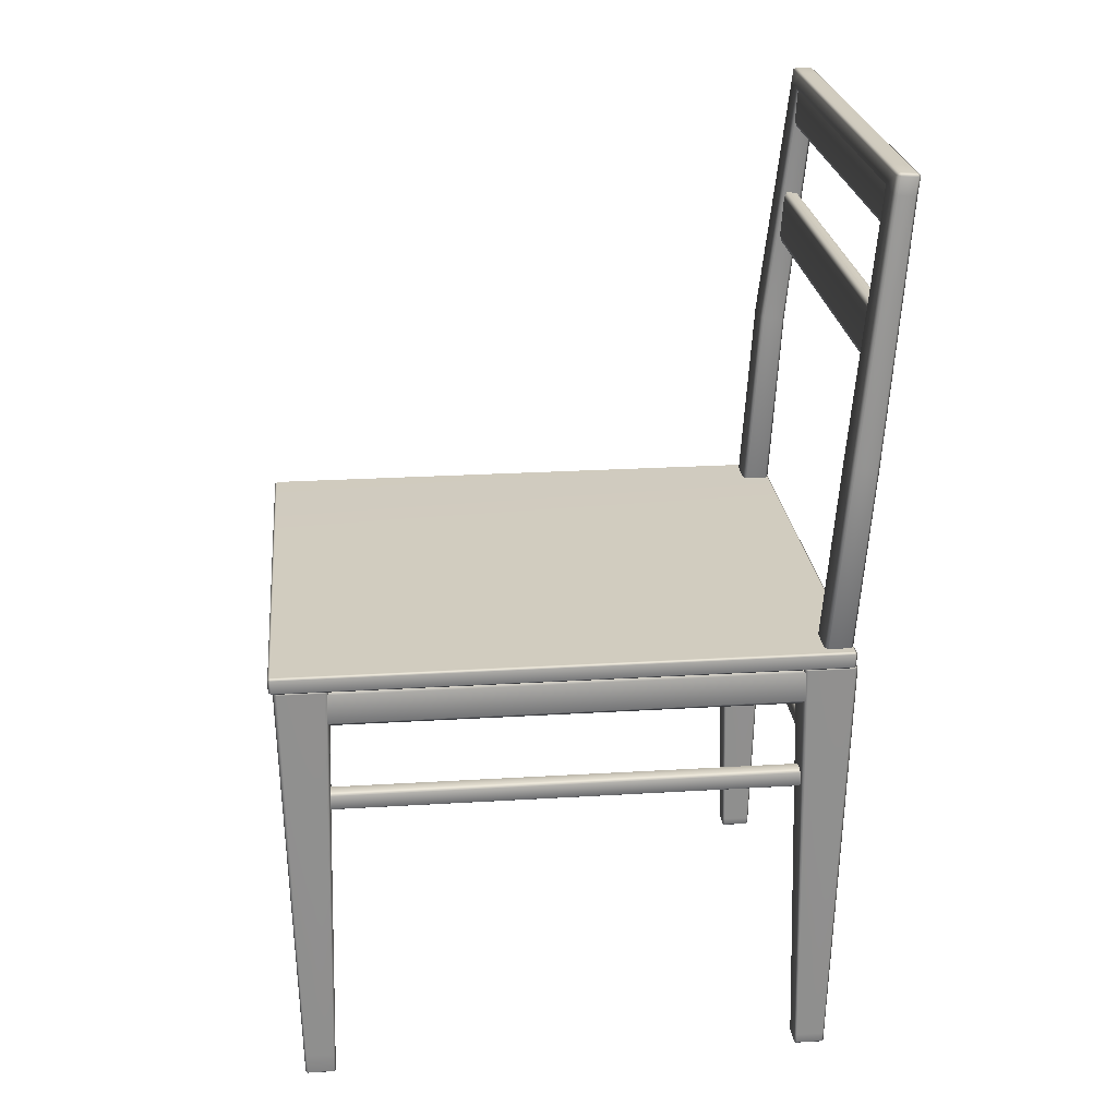
<metadata>
{"format":"obj","ext":"obj","renderer":"f3d","projection":"perspective","resolution":1024,"background":"white","views":[{"elev":23.9,"azim":84.2,"up":"+Z"}]}
</metadata>
<code>
o Chair_305
v -0.2018 0.2387 -0.4563
v -0.202 0.2386 -0.4635
v -0.202 0.2136 -0.4635
v -0.2018 0.2134 -0.4563
v -0.2037 0.2136 -0.4651
v -0.2037 0.2115 -0.4635
v -0.2037 0.2386 -0.4651
v -0.2037 0.2407 -0.4635
v -0.2036 0.2113 -0.4563
v -0.1964 0.201 -0.04567
v -0.1934 0.2046 -0.04567
v -0.1964 0.2046 -0.04285
v -0.1964 0.2476 -0.04285
v -0.1934 0.2476 -0.04567
v -0.1964 0.2512 -0.04567
v -0.2036 0.2409 -0.4563
v -0.2019 -0.2452 -0.4574
v -0.202 -0.2453 -0.4635
v -0.202 -0.2703 -0.4635
v -0.2019 -0.2704 -0.4574
v -0.2037 -0.2703 -0.4651
v -0.2037 -0.2724 -0.4635
v -0.2037 -0.2453 -0.4651
v -0.2037 -0.2432 -0.4635
v -0.2036 -0.2726 -0.4574
v -0.2036 -0.243 -0.4574
v -0.1934 -0.2363 -0.04567
v -0.1964 -0.2327 -0.04567
v -0.1964 -0.2363 -0.04285
v -0.1934 -0.2793 -0.04567
v -0.1964 -0.2793 -0.04285
v -0.1964 -0.2829 -0.04567
v 0.1997 -0.2427 -0.4437
v 0.2 -0.2432 -0.4635
v 0.2206 -0.2432 -0.4635
v 0.2209 -0.2427 -0.4437
v 0.1927 -0.2327 -0.04567
v 0.2279 -0.2327 -0.04567
v 0.1999 0.2409 -0.4543
v 0.2 0.2407 -0.4635
v 0.2206 0.2407 -0.4635
v 0.2207 0.2409 -0.4543
v 0.1927 0.2512 -0.04567
v 0.2279 0.2512 -0.04567
v 0.2206 -0.2703 -0.4651
v 0.2206 -0.2453 -0.4651
v 0.2 -0.2453 -0.4651
v 0.2 -0.2703 -0.4651
v 0.2206 -0.2724 -0.4635
v 0.2 -0.2724 -0.4635
v -0.2244 -0.243 -0.4574
v -0.2243 -0.2432 -0.4635
v -0.2316 -0.2327 -0.04567
v -0.2243 -0.2724 -0.4635
v -0.2244 -0.2726 -0.4574
v -0.2316 -0.2829 -0.04567
v -0.2243 -0.2453 -0.4651
v -0.2243 -0.2703 -0.4651
v -0.2244 0.2409 -0.4563
v -0.2243 0.2407 -0.4635
v -0.2316 0.2512 -0.04567
v -0.2261 -0.2704 -0.4574
v -0.226 -0.2703 -0.4635
v -0.226 -0.2453 -0.4635
v -0.2261 -0.2452 -0.4574
v -0.2346 -0.2793 -0.04567
v -0.2316 -0.2793 -0.04285
v -0.2346 -0.2363 -0.04567
v -0.2316 -0.2363 -0.04285
v 0.2225 0.2388 -0.4543
v 0.2223 0.2386 -0.4635
v 0.2223 0.2136 -0.4635
v 0.2225 0.2134 -0.4543
v 0.2206 0.2136 -0.4651
v 0.2206 0.2115 -0.4635
v 0.2206 0.2386 -0.4651
v 0.2207 0.2112 -0.4543
v 0.2279 0.201 -0.04567
v 0.2309 0.2046 -0.04567
v 0.2279 0.2046 -0.04285
v 0.2279 0.2476 -0.04285
v 0.2309 0.2476 -0.04567
v 0.2 0.2115 -0.4635
v 0.1999 0.2112 -0.4543
v 0.1927 0.201 -0.04567
v 0.2209 -0.2729 -0.4437
v 0.1997 -0.2729 -0.4437
v 0.2279 -0.2829 -0.04567
v 0.1927 -0.2829 -0.04567
v 0.2227 -0.2449 -0.4437
v 0.2223 -0.2453 -0.4635
v 0.2223 -0.2703 -0.4635
v 0.2227 -0.2707 -0.4437
v 0.2309 -0.2363 -0.04567
v 0.2279 -0.2363 -0.04285
v 0.2309 -0.2793 -0.04567
v 0.2279 -0.2793 -0.04285
v 0.1927 0.2046 -0.04285
v 0.1927 0.2476 -0.04285
v -0.2243 0.2115 -0.4635
v -0.2244 0.2113 -0.4563
v -0.2316 0.201 -0.04567
v 0.2 0.2386 -0.4651
v 0.2 0.2136 -0.4651
v 0.1979 -0.2707 -0.4437
v 0.1983 -0.2703 -0.4635
v 0.1983 -0.2453 -0.4635
v 0.1979 -0.2449 -0.4437
v 0.1897 -0.2363 -0.04567
v 0.1927 -0.2363 -0.04285
v 0.1927 -0.2793 -0.04285
v 0.1897 -0.2793 -0.04567
v -0.2261 0.2134 -0.4563
v -0.226 0.2136 -0.4635
v -0.226 0.2386 -0.4635
v -0.2261 0.2387 -0.4563
v -0.2243 0.2386 -0.4651
v -0.2243 0.2136 -0.4651
v -0.2346 0.2476 -0.04567
v -0.2316 0.2476 -0.04285
v -0.2316 0.2046 -0.04285
v -0.2346 0.2046 -0.04567
v 0.1981 0.2134 -0.4543
v 0.1983 0.2136 -0.4635
v 0.1983 0.2386 -0.4635
v 0.1981 0.2388 -0.4543
v 0.1897 0.2476 -0.04567
v 0.1897 0.2046 -0.04567
v 0.229 0.2423 -0.04827
v 0.229 0.2423 -0.07719
v 0.229 -0.274 -0.07719
v 0.229 -0.274 -0.04827
v -0.2266 -0.274 -0.08212
v 0.2229 -0.274 -0.08212
v 0.2229 0.2423 -0.08212
v -0.2266 0.2423 -0.08212
v 0.2229 -0.2801 -0.07719
v -0.2266 -0.2801 -0.07719
v -0.2327 -0.274 -0.07719
v -0.2327 -0.274 -0.04827
v -0.2327 0.2423 -0.07719
v -0.2327 0.2423 -0.04827
v 0.2229 -0.2801 -0.04827
v -0.2266 -0.2801 -0.04827
v -0.2266 -0.274 -0.04334
v -0.2266 0.2423 -0.04334
v 0.2229 0.2423 -0.04334
v 0.2229 -0.274 -0.04334
v 0.2212 0.2453 -0.04998
v 0.2299 0.2594 0.1519
v 0.2021 0.2594 0.1519
v 0.1935 0.2453 -0.04998
v 0.1909 0.2812 0.3954
v 0.2161 0.2809 0.3931
v 0.1866 0.2828 0.4098
v -0.1917 0.2828 0.4098
v -0.196 0.2812 0.3954
v -0.2212 0.2828 0.4098
v -0.2212 0.2809 0.3931
v -0.2075 0.2594 0.1519
v -0.2353 0.2594 0.1519
v -0.1991 0.2453 -0.04998
v -0.2269 0.2453 -0.04998
v 0.2161 0.2828 0.4098
v 0.1979 0.2558 0.1521
v 0.1869 0.2771 0.391
v 0.182 0.2773 0.3933
v -0.192 0.2771 0.391
v -0.1871 0.2773 0.3933
v -0.2033 0.2558 0.1521
v -0.2395 0.2558 0.1521
v -0.2258 0.2773 0.3933
v -0.2258 0.2792 0.41
v -0.1956 0.242 -0.04998
v -0.2304 0.242 -0.04998
v 0.2207 0.2792 0.41
v 0.2207 0.2773 0.3933
v 0.2341 0.2558 0.1521
v 0.2247 0.242 -0.04998
v -0.2258 0.2628 0.3942
v -0.2395 0.2374 0.1533
v -0.2258 0.2646 0.411
v -0.2304 0.2218 -0.04998
v -0.196 0.2594 0.3967
v -0.1917 0.261 0.4112
v 0.1866 0.261 0.4112
v 0.1909 0.2594 0.3967
v -0.2212 0.2592 0.3944
v -0.2212 0.261 0.4112
v 0.2161 0.261 0.4112
v 0.2161 0.2592 0.3944
v 0.2021 0.2338 0.1535
v 0.2299 0.2338 0.1535
v -0.2353 0.2338 0.1535
v -0.2075 0.2338 0.1535
v -0.2269 0.2185 -0.04998
v -0.1991 0.2185 -0.04998
v 0.1935 0.2185 -0.04998
v 0.2212 0.2185 -0.04998
v 0.1869 0.2625 0.3919
v 0.182 0.2628 0.3942
v 0.1979 0.2374 0.1533
v 0.2341 0.2374 0.1533
v 0.2207 0.2628 0.3942
v 0.2207 0.2646 0.411
v -0.1956 0.2218 -0.04998
v -0.2033 0.2374 0.1533
v -0.192 0.2625 0.3919
v -0.1871 0.2628 0.3942
v 0.19 0.2218 -0.04998
v 0.2247 0.2218 -0.04998
v 0.1866 0.2649 0.4132
v 0.1866 0.2794 0.4123
v 0.2161 0.2794 0.4123
v 0.2161 0.2649 0.4132
v -0.1917 0.2649 0.4132
v -0.1917 0.2794 0.4123
v -0.2212 0.2649 0.4132
v -0.2212 0.2794 0.4123
v 0.19 0.242 -0.04998
v -0.2369 -0.2866 -0.0284
v 0.2333 -0.2866 -0.0284
v 0.2333 -0.2866 -0.04097
v -0.2369 -0.2866 -0.04097
v 0.2358 -0.2841 -0.04097
v 0.2333 -0.2841 -0.043
v 0.2358 -0.2841 -0.0284
v 0.2333 -0.2841 -0.02637
v -0.2369 -0.2841 -0.02637
v -0.2395 -0.2841 -0.0284
v -0.2395 -0.2841 -0.04097
v -0.2369 -0.2841 -0.043
v 0.2333 0.2484 -0.0284
v -0.2369 0.2484 -0.0284
v -0.2369 0.2484 -0.04097
v 0.2333 0.2484 -0.04097
v 0.2358 0.2459 -0.0284
v 0.2333 0.2459 -0.02637
v 0.2358 0.2459 -0.04097
v 0.2333 0.2459 -0.043
v -0.2369 0.2459 -0.043
v -0.2395 0.2459 -0.04097
v -0.2395 0.2459 -0.0284
v -0.2369 0.2459 -0.02637
v -0.2055 0.2275 -0.1544
v -0.2055 0.2361 -0.1544
v 0.2004 0.2361 -0.1544
v 0.2004 0.2275 -0.1544
v 0.2081 0.2275 -0.1544
v 0.2042 0.2199 -0.1568
v 0.2004 0.2237 -0.1568
v 0.2081 0.2199 -0.1544
v 0.2081 0.2361 -0.1544
v 0.2178 0.2361 -0.1544
v 0.2178 0.2275 -0.1544
v 0.2004 0.24 -0.1568
v 0.2081 0.24 -0.1568
v 0.2178 0.2199 -0.1544
v 0.2217 0.2199 -0.1568
v 0.2217 0.2275 -0.1568
v -0.2131 0.2361 -0.1544
v -0.2131 0.2275 -0.1544
v -0.2215 0.2275 -0.1544
v -0.2215 0.2361 -0.1544
v -0.2093 0.2199 -0.1568
v -0.2131 0.2199 -0.1544
v -0.2055 0.2237 -0.1568
v -0.2254 0.2361 -0.1568
v -0.2215 0.24 -0.1568
v -0.2254 0.2275 -0.1568
v -0.2254 0.2199 -0.1568
v -0.2215 0.2199 -0.1544
v -0.2093 -0.2564 -0.1568
v -0.2131 -0.2564 -0.1544
v -0.2215 -0.2564 -0.1544
v -0.2254 -0.2564 -0.1568
v -0.2131 0.24 -0.1568
v -0.2055 0.24 -0.1568
v 0.2081 0.24 -0.1703
v 0.2178 0.24 -0.1703
v 0.2178 0.24 -0.1568
v 0.2004 0.24 -0.1703
v -0.2055 0.24 -0.1703
v -0.2131 0.24 -0.1703
v -0.2215 0.24 -0.1703
v -0.2254 0.2361 -0.1703
v 0.2217 0.2361 -0.1568
v 0.2217 0.2361 -0.1703
v 0.2217 -0.264 -0.1703
v 0.2217 -0.2679 -0.1703
v 0.2217 -0.2679 -0.1568
v 0.2217 -0.264 -0.1568
v 0.2217 -0.2564 -0.1703
v 0.2217 -0.2564 -0.1568
v -0.2254 -0.2564 -0.1703
v -0.2254 0.2199 -0.1703
v -0.2254 -0.264 -0.1703
v -0.2254 -0.264 -0.1568
v -0.2254 -0.2679 -0.1703
v -0.2254 -0.2679 -0.1568
v -0.2055 -0.2602 -0.1703
v 0.2004 -0.2602 -0.1703
v 0.2004 -0.2602 -0.1568
v -0.2055 -0.2602 -0.1568
v 0.2042 -0.2564 -0.1568
v 0.2042 -0.2564 -0.1703
v -0.2093 -0.2564 -0.1703
v 0.2081 -0.2679 -0.1544
v 0.2081 -0.264 -0.1544
v 0.2178 -0.264 -0.1544
v 0.2178 -0.2679 -0.1544
v 0.2178 -0.2564 -0.1544
v 0.2081 -0.2564 -0.1544
v 0.2004 -0.264 -0.1544
v -0.2055 -0.264 -0.1544
v -0.2055 -0.2679 -0.1544
v 0.2004 -0.2679 -0.1544
v -0.2131 -0.264 -0.1544
v -0.2215 -0.264 -0.1544
v -0.2215 -0.2679 -0.1544
v -0.2131 -0.2679 -0.1544
v -0.2055 -0.2718 -0.1568
v -0.2131 -0.2718 -0.1568
v 0.2004 -0.2718 -0.1568
v 0.2081 -0.2718 -0.1568
v -0.2215 -0.2718 -0.1568
v 0.2178 -0.2718 -0.1568
v -0.2254 0.2275 -0.1703
v -0.2215 0.2275 -0.1727
v -0.2131 0.2275 -0.1727
v -0.2131 0.2361 -0.1727
v -0.2215 0.2361 -0.1727
v -0.2055 0.2361 -0.1727
v 0.2004 0.2361 -0.1727
v -0.2055 0.2275 -0.1727
v 0.2004 0.2275 -0.1727
v -0.2131 0.2199 -0.1727
v -0.2093 0.2199 -0.1703
v -0.2055 0.2237 -0.1703
v 0.2081 0.2361 -0.1727
v 0.2178 0.2361 -0.1727
v 0.2178 0.2275 -0.1727
v 0.2217 0.2275 -0.1703
v 0.2178 0.2199 -0.1727
v 0.2217 0.2199 -0.1703
v -0.2131 -0.2564 -0.1727
v 0.2081 0.2275 -0.1727
v 0.2081 0.2199 -0.1727
v 0.2042 0.2199 -0.1703
v 0.2004 0.2237 -0.1703
v 0.2081 -0.2564 -0.1727
v 0.2081 -0.2679 -0.1727
v 0.2178 -0.2679 -0.1727
v 0.2178 -0.264 -0.1727
v 0.2081 -0.264 -0.1727
v 0.2178 -0.2718 -0.1703
v 0.2081 -0.2718 -0.1703
v 0.2004 -0.2718 -0.1703
v 0.2004 -0.2679 -0.1727
v -0.2055 -0.2679 -0.1727
v 0.2004 -0.264 -0.1727
v -0.2055 -0.264 -0.1727
v -0.2131 -0.2679 -0.1727
v -0.2131 -0.2718 -0.1703
v -0.2055 -0.2718 -0.1703
v -0.2215 -0.2679 -0.1727
v -0.2131 -0.264 -0.1727
v -0.2215 -0.264 -0.1727
v -0.2215 -0.2718 -0.1703
v -0.2215 -0.2564 -0.1727
v -0.2215 0.2199 -0.1727
v 0.2178 -0.2564 -0.1727
v -0.2026 0.2673 0.2816
v -0.2071 0.2649 0.2412
v 0.202 0.2649 0.2412
v 0.1975 0.2673 0.2816
v 0.1926 0.262 0.2353
v -0.1977 0.262 0.2353
v -0.2026 0.2651 0.2884
v 0.1975 0.2651 0.2884
v -0.2071 0.2497 0.2438
v -0.2026 0.2521 0.2842
v 0.1975 0.2521 0.2842
v 0.202 0.2497 0.2438
v -0.1977 0.2519 0.237
v 0.1926 0.2519 0.237
v 0.1975 0.255 0.2901
v -0.2026 0.255 0.2901
v -0.2026 0.2764 0.3936
v -0.2071 0.2744 0.3618
v 0.202 0.2744 0.3618
v 0.1975 0.2764 0.3936
v 0.1926 0.2715 0.3572
v -0.1977 0.2715 0.3572
v -0.2026 0.2742 0.3989
v 0.1975 0.2742 0.3989
v -0.2071 0.2592 0.3639
v -0.2026 0.2612 0.3957
v 0.1975 0.2612 0.3957
v 0.202 0.2592 0.3639
v -0.1977 0.2614 0.3586
v 0.1926 0.2614 0.3586
v 0.1975 0.264 0.4003
v -0.2026 0.264 0.4003
v 0.2229 0.2484 -0.07719
v -0.2266 0.2484 -0.07719
v 0.2229 0.2484 -0.04827
v -0.2266 0.2484 -0.04827
f 1 3 2
f 1 4 3
f 5 2 3
f 6 5 3
f 5 7 2
f 8 2 7
f 8 1 2
f 9 3 4
f 9 6 3
f 10 9 4
f 10 4 11
f 11 12 10
f 11 13 12
f 11 14 13
f 14 4 1
f 14 11 4
f 14 15 13
f 16 14 1
f 16 15 14
f 8 16 1
f 17 19 18
f 17 20 19
f 21 18 19
f 22 21 19
f 21 23 18
f 24 18 23
f 24 17 18
f 25 19 20
f 25 22 19
f 24 26 17
f 26 27 17
f 27 20 17
f 26 28 27
f 27 28 29
f 30 27 29
f 27 30 20
f 30 29 31
f 30 31 32
f 32 20 30
f 32 25 20
f 33 35 34
f 33 36 35
f 37 36 33
f 37 38 36
f 39 41 40
f 39 42 41
f 43 42 39
f 43 44 42
f 45 47 46
f 45 48 47
f 48 45 49
f 48 49 50
f 34 46 47
f 34 35 46
f 51 24 52
f 51 26 24
f 53 26 51
f 53 28 26
f 25 54 22
f 25 55 54
f 32 55 25
f 32 56 55
f 21 57 23
f 21 58 57
f 58 21 22
f 58 22 54
f 52 23 57
f 52 24 23
f 59 8 60
f 59 16 8
f 61 16 59
f 61 15 16
f 62 64 63
f 62 65 64
f 57 63 64
f 52 57 64
f 57 58 63
f 54 63 58
f 62 63 54
f 51 64 65
f 51 52 64
f 62 54 55
f 66 62 55
f 66 65 62
f 66 55 56
f 56 67 66
f 68 66 67
f 66 68 65
f 68 67 69
f 53 68 69
f 53 65 68
f 53 51 65
f 70 72 71
f 70 73 72
f 74 71 72
f 75 74 72
f 74 76 71
f 41 71 76
f 41 70 71
f 72 77 75
f 72 73 77
f 73 78 77
f 73 79 78
f 78 79 80
f 79 81 80
f 79 82 81
f 82 73 70
f 82 79 73
f 44 81 82
f 42 82 70
f 42 44 82
f 41 42 70
f 77 83 75
f 77 84 83
f 78 84 77
f 78 85 84
f 86 50 49
f 86 87 50
f 88 87 86
f 88 89 87
f 90 92 91
f 90 93 92
f 45 91 92
f 92 49 45
f 45 46 91
f 91 46 35
f 90 91 35
f 90 35 36
f 94 90 36
f 94 93 90
f 94 36 38
f 38 95 94
f 96 94 95
f 94 96 93
f 93 96 88
f 96 97 88
f 96 95 97
f 93 88 86
f 92 86 49
f 92 93 86
f 80 99 98
f 80 81 99
f 85 80 98
f 85 78 80
f 44 99 81
f 44 43 99
f 9 100 6
f 9 101 100
f 10 101 9
f 10 102 101
f 74 103 76
f 74 104 103
f 104 74 75
f 104 75 83
f 76 103 40
f 76 40 41
f 105 107 106
f 105 108 107
f 106 107 47
f 107 34 47
f 106 47 48
f 106 48 50
f 105 106 50
f 105 50 87
f 107 33 34
f 107 108 33
f 108 37 33
f 108 109 37
f 109 110 37
f 111 110 109
f 111 109 112
f 112 105 87
f 112 108 105
f 112 109 108
f 112 89 111
f 112 87 89
f 113 115 114
f 113 116 115
f 117 114 115
f 115 60 117
f 117 118 114
f 100 114 118
f 113 114 100
f 113 100 101
f 115 59 60
f 115 116 59
f 116 61 59
f 116 119 61
f 119 120 61
f 119 121 120
f 119 122 121
f 122 113 101
f 122 116 113
f 122 119 116
f 102 121 122
f 122 101 102
f 123 125 124
f 123 126 125
f 124 125 103
f 125 40 103
f 124 103 104
f 124 104 83
f 83 123 124
f 39 125 126
f 39 40 125
f 43 39 126
f 43 126 127
f 127 99 43
f 98 99 127
f 98 127 128
f 128 126 123
f 128 127 126
f 128 85 98
f 84 128 123
f 84 85 128
f 83 84 123
f 12 120 121
f 12 13 120
f 15 120 13
f 15 61 120
f 102 12 121
f 102 10 12
f 31 69 67
f 31 29 69
f 56 31 67
f 56 32 31
f 69 29 28
f 69 28 53
f 97 110 111
f 97 95 110
f 89 97 111
f 89 88 97
f 110 95 38
f 110 38 37
f 118 6 100
f 118 5 6
f 5 118 117
f 5 117 7
f 7 117 60
f 7 60 8
f 129 131 130
f 129 132 131
f 133 135 134
f 133 136 135
f 134 135 130
f 134 130 131
f 134 131 137
f 133 134 137
f 133 137 138
f 138 139 133
f 140 141 139
f 140 142 141
f 143 138 137
f 143 144 138
f 140 138 144
f 140 139 138
f 131 143 137
f 131 132 143
f 145 147 146
f 145 148 147
f 144 148 145
f 144 145 140
f 144 143 148
f 148 143 132
f 132 147 148
f 132 129 147
f 149 151 150
f 149 152 151
f 150 151 153
f 150 153 154
f 154 153 155
f 156 155 153
f 156 153 157
f 157 158 156
f 157 159 158
f 160 159 157
f 160 161 159
f 162 161 160
f 162 163 161
f 154 155 164
f 165 153 151
f 165 166 153
f 167 153 166
f 160 157 168
f 169 168 157
f 160 168 170
f 162 160 170
f 171 159 161
f 171 172 159
f 172 158 159
f 172 173 158
f 162 170 174
f 175 161 163
f 175 171 161
f 176 154 164
f 176 177 154
f 177 150 154
f 177 178 150
f 178 149 150
f 178 179 149
f 171 180 172
f 171 181 180
f 172 180 182
f 172 182 173
f 175 181 171
f 175 183 181
f 184 186 185
f 184 187 186
f 188 184 185
f 188 185 189
f 187 190 186
f 187 191 190
f 192 191 187
f 192 193 191
f 194 184 188
f 194 195 184
f 196 195 194
f 196 197 195
f 198 193 192
f 198 199 193
f 192 187 200
f 201 200 187
f 192 200 202
f 198 192 202
f 181 196 194
f 181 183 196
f 203 191 193
f 203 204 191
f 204 190 191
f 204 205 190
f 206 195 197
f 206 207 195
f 207 184 195
f 207 208 184
f 209 184 208
f 198 202 210
f 180 181 194
f 180 194 188
f 182 180 188
f 182 188 189
f 211 203 193
f 211 193 199
f 207 168 208
f 207 170 168
f 206 170 207
f 206 174 170
f 212 214 213
f 212 215 214
f 216 212 213
f 216 213 217
f 218 216 217
f 218 217 219
f 215 212 186
f 215 186 190
f 190 205 215
f 214 215 205
f 214 205 176
f 176 164 214
f 213 214 164
f 213 164 155
f 217 213 155
f 216 218 189
f 189 218 182
f 216 189 185
f 219 217 156
f 217 155 156
f 219 156 158
f 158 173 219
f 218 173 182
f 218 219 173
f 185 212 216
f 185 186 212
f 204 176 205
f 204 177 176
f 203 177 204
f 203 178 177
f 211 178 203
f 211 179 178
f 165 200 166
f 165 202 200
f 220 202 165
f 220 210 202
f 169 201 209
f 169 167 201
f 201 167 166
f 201 166 200
f 169 209 208
f 169 208 168
f 167 169 157
f 167 157 153
f 209 201 187
f 209 187 184
f 152 210 220
f 210 152 198
f 198 152 199
f 199 152 149
f 199 149 179
f 199 179 211
f 163 183 175
f 183 163 196
f 196 163 197
f 197 163 162
f 197 162 174
f 197 174 206
f 221 223 222
f 221 224 223
f 222 223 225
f 225 223 226
f 222 225 227
f 222 227 228
f 221 222 228
f 221 228 229
f 221 229 230
f 224 221 230
f 224 230 231
f 232 224 231
f 232 223 224
f 232 226 223
f 233 235 234
f 233 236 235
f 236 233 237
f 233 238 237
f 236 237 239
f 239 240 236
f 240 235 236
f 240 241 235
f 241 242 235
f 234 235 242
f 234 242 243
f 243 244 234
f 233 244 238
f 233 234 244
f 243 231 230
f 243 242 231
f 243 230 229
f 243 229 244
f 241 231 242
f 241 232 231
f 227 239 237
f 227 225 239
f 227 237 238
f 227 238 228
f 226 239 225
f 226 240 239
f 229 238 244
f 229 228 238
f 220 151 152
f 220 165 151
f 245 247 246
f 245 248 247
f 247 248 249
f 248 250 249
f 250 248 251
f 249 250 252
f 247 249 253
f 249 254 253
f 249 255 254
f 252 255 249
f 256 247 253
f 256 246 247
f 256 253 257
f 252 258 255
f 255 258 259
f 255 259 260
f 260 254 255
f 261 245 246
f 261 262 245
f 263 262 261
f 263 261 264
f 262 265 245
f 265 262 266
f 245 265 267
f 268 263 264
f 269 268 264
f 268 270 263
f 271 263 270
f 271 272 263
f 272 262 263
f 272 266 262
f 267 248 245
f 267 251 248
f 266 273 265
f 266 274 273
f 271 275 272
f 271 276 275
f 277 269 264
f 277 264 261
f 261 278 277
f 261 246 278
f 256 278 246
f 279 281 280
f 279 257 281
f 282 257 279
f 282 256 257
f 283 256 282
f 283 278 256
f 284 278 283
f 284 277 278
f 285 277 284
f 285 269 277
f 269 285 286
f 269 286 268
f 287 280 281
f 287 288 280
f 289 291 290
f 289 292 291
f 293 292 289
f 293 294 292
f 295 271 296
f 295 276 271
f 297 276 295
f 297 298 276
f 299 298 297
f 299 300 298
f 301 303 302
f 301 304 303
f 305 302 303
f 305 306 302
f 307 304 301
f 307 273 304
f 308 310 309
f 308 311 310
f 309 310 312
f 294 312 310
f 294 310 292
f 294 258 312
f 313 312 258
f 309 312 313
f 313 258 252
f 305 309 313
f 303 309 305
f 309 303 314
f 314 308 309
f 294 259 258
f 315 314 303
f 316 314 315
f 316 317 314
f 315 303 304
f 273 315 304
f 274 315 273
f 315 274 318
f 318 316 315
f 319 318 274
f 320 318 319
f 320 321 318
f 318 321 316
f 322 316 321
f 322 317 316
f 322 321 323
f 319 274 275
f 275 274 266
f 275 266 272
f 298 319 275
f 298 320 319
f 298 275 276
f 322 324 317
f 325 317 324
f 325 308 317
f 314 317 308
f 326 321 320
f 326 323 321
f 300 326 320
f 298 300 320
f 325 311 308
f 325 327 311
f 327 291 311
f 291 310 311
f 291 292 310
f 328 268 286
f 328 270 268
f 270 328 296
f 270 296 271
f 329 331 330
f 329 332 331
f 331 332 285
f 332 286 285
f 331 285 284
f 331 284 283
f 331 283 333
f 333 330 331
f 334 333 283
f 335 333 334
f 333 335 330
f 335 334 336
f 335 337 330
f 329 330 337
f 337 335 338
f 338 335 339
f 334 283 282
f 279 334 282
f 279 340 334
f 340 336 334
f 341 340 279
f 341 279 280
f 288 341 280
f 342 341 288
f 342 288 343
f 343 344 342
f 343 345 344
f 338 346 337
f 338 307 346
f 340 347 336
f 347 342 344
f 347 341 342
f 347 340 341
f 347 344 348
f 349 347 348
f 350 347 349
f 347 350 336
f 348 306 349
f 348 351 306
f 335 336 350
f 335 350 339
f 352 354 353
f 352 355 354
f 352 353 356
f 353 290 356
f 352 356 357
f 358 352 357
f 358 359 352
f 355 352 359
f 360 359 358
f 360 361 359
f 355 359 361
f 360 362 361
f 361 306 355
f 306 361 302
f 355 306 351
f 351 354 355
f 362 360 363
f 364 363 360
f 364 360 365
f 360 358 365
f 366 363 364
f 366 367 363
f 362 363 367
f 366 368 367
f 367 307 362
f 307 367 346
f 362 307 301
f 301 361 362
f 301 302 361
f 368 366 299
f 299 366 369
f 366 364 369
f 368 299 297
f 368 297 295
f 368 295 370
f 370 367 368
f 370 346 367
f 370 337 346
f 370 371 337
f 345 294 293
f 345 259 294
f 343 259 345
f 343 260 259
f 288 260 343
f 288 287 260
f 338 273 307
f 338 265 273
f 350 267 339
f 350 251 267
f 339 267 265
f 339 265 338
f 251 350 349
f 251 349 250
f 358 322 365
f 358 324 322
f 357 324 358
f 357 325 324
f 356 325 357
f 356 327 325
f 327 356 290
f 327 290 291
f 365 322 323
f 365 323 364
f 364 323 326
f 364 326 369
f 300 369 326
f 300 299 369
f 306 250 349
f 306 305 250
f 351 344 372
f 351 348 344
f 351 372 354
f 289 354 372
f 289 372 293
f 353 354 289
f 353 289 290
f 372 345 293
f 372 344 345
f 281 254 287
f 281 253 254
f 281 257 253
f 260 287 254
f 328 371 296
f 328 329 371
f 371 295 296
f 371 370 295
f 332 329 328
f 332 328 286
f 329 337 371
f 250 313 252
f 250 305 313
f 373 375 374
f 373 376 375
f 377 374 375
f 377 378 374
f 379 376 373
f 379 380 376
f 381 383 382
f 381 384 383
f 385 384 381
f 385 386 384
f 382 383 387
f 382 387 388
f 388 380 379
f 388 387 380
f 378 386 385
f 378 377 386
f 389 391 390
f 389 392 391
f 393 390 391
f 393 394 390
f 395 392 389
f 395 396 392
f 397 399 398
f 397 400 399
f 401 400 397
f 401 402 400
f 398 399 403
f 398 403 404
f 404 396 395
f 404 403 396
f 394 402 401
f 394 393 402
f 232 240 226
f 232 241 240
f 405 130 135
f 135 406 405
f 135 136 406
f 141 406 136
f 136 139 141
f 136 133 139
f 129 407 147
f 407 146 147
f 407 408 146
f 408 142 146
f 142 145 146
f 142 140 145
f 141 408 406
f 141 142 408
f 408 405 406
f 408 407 405
f 129 405 407
f 129 130 405

</code>
